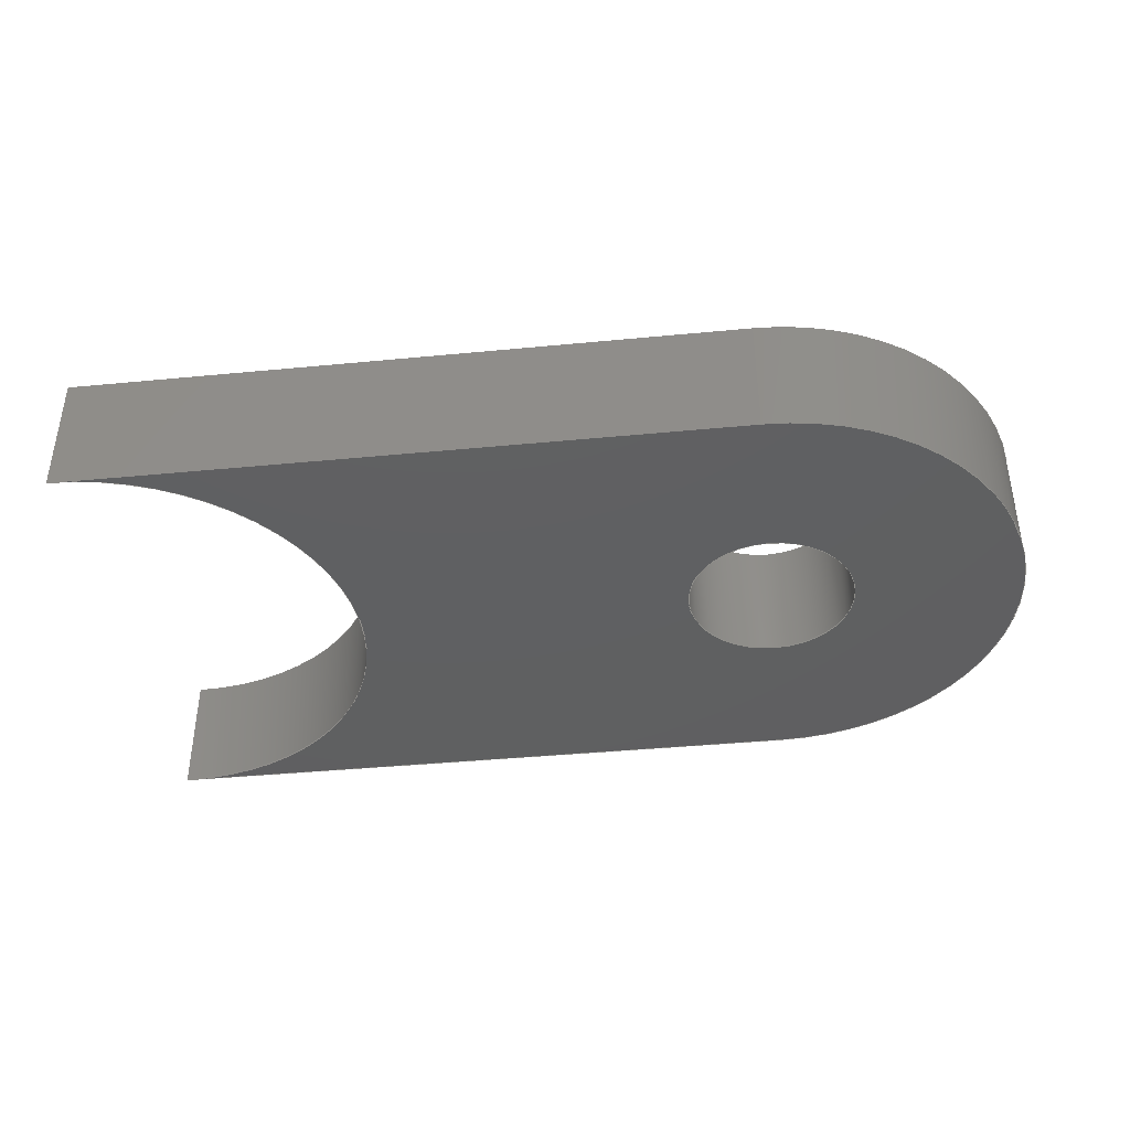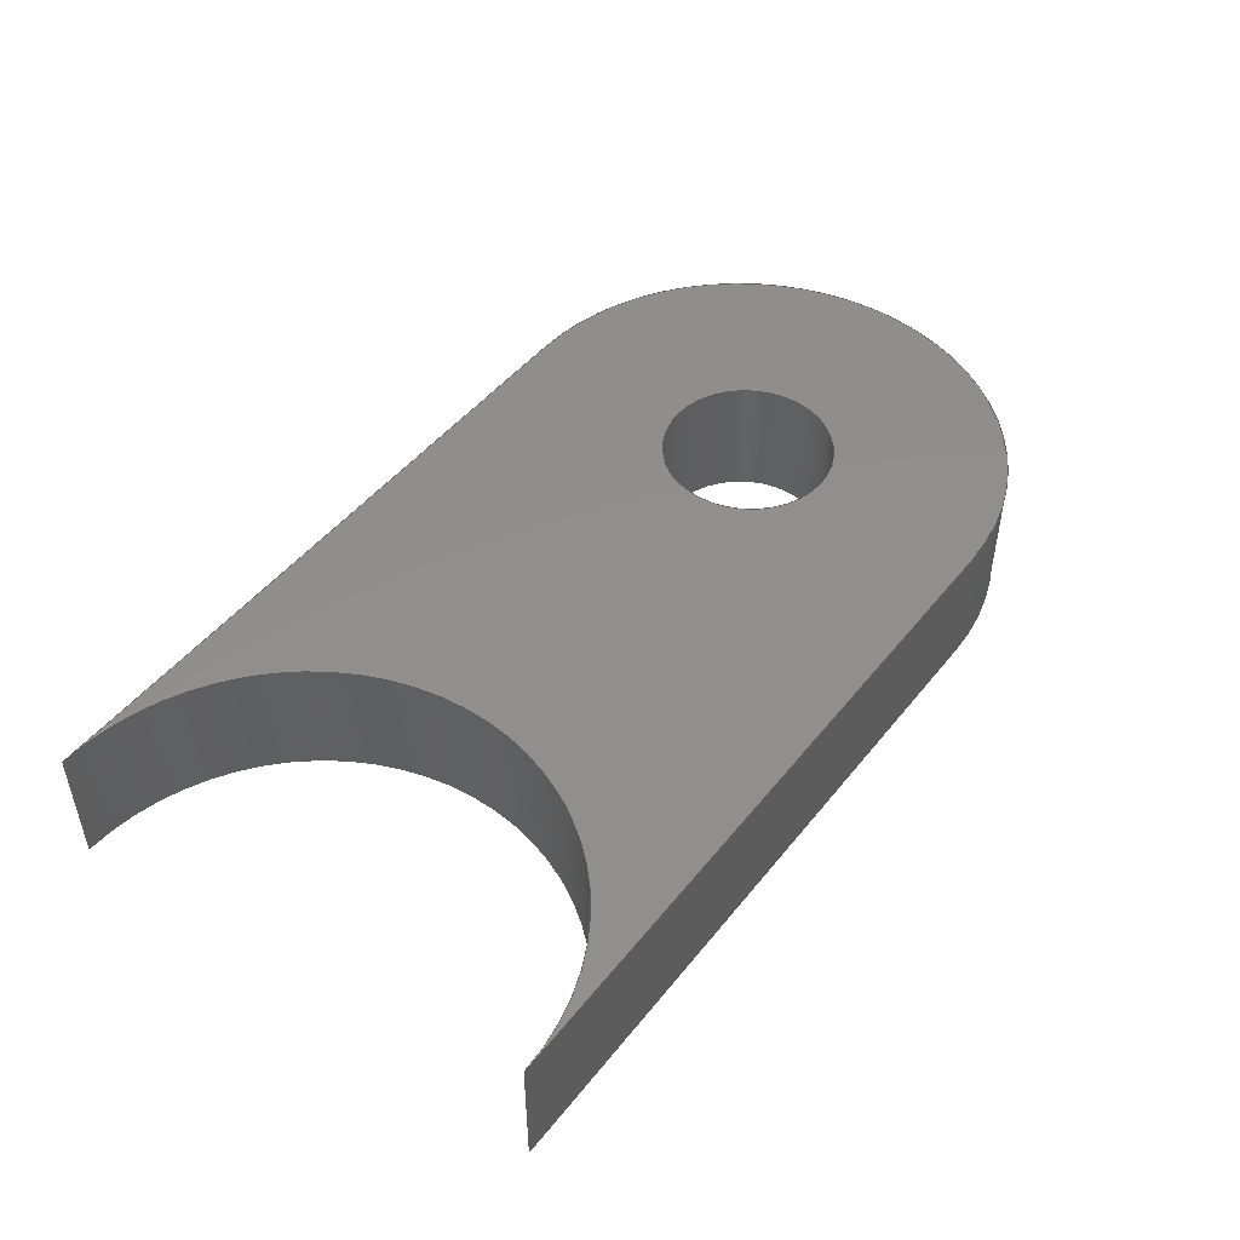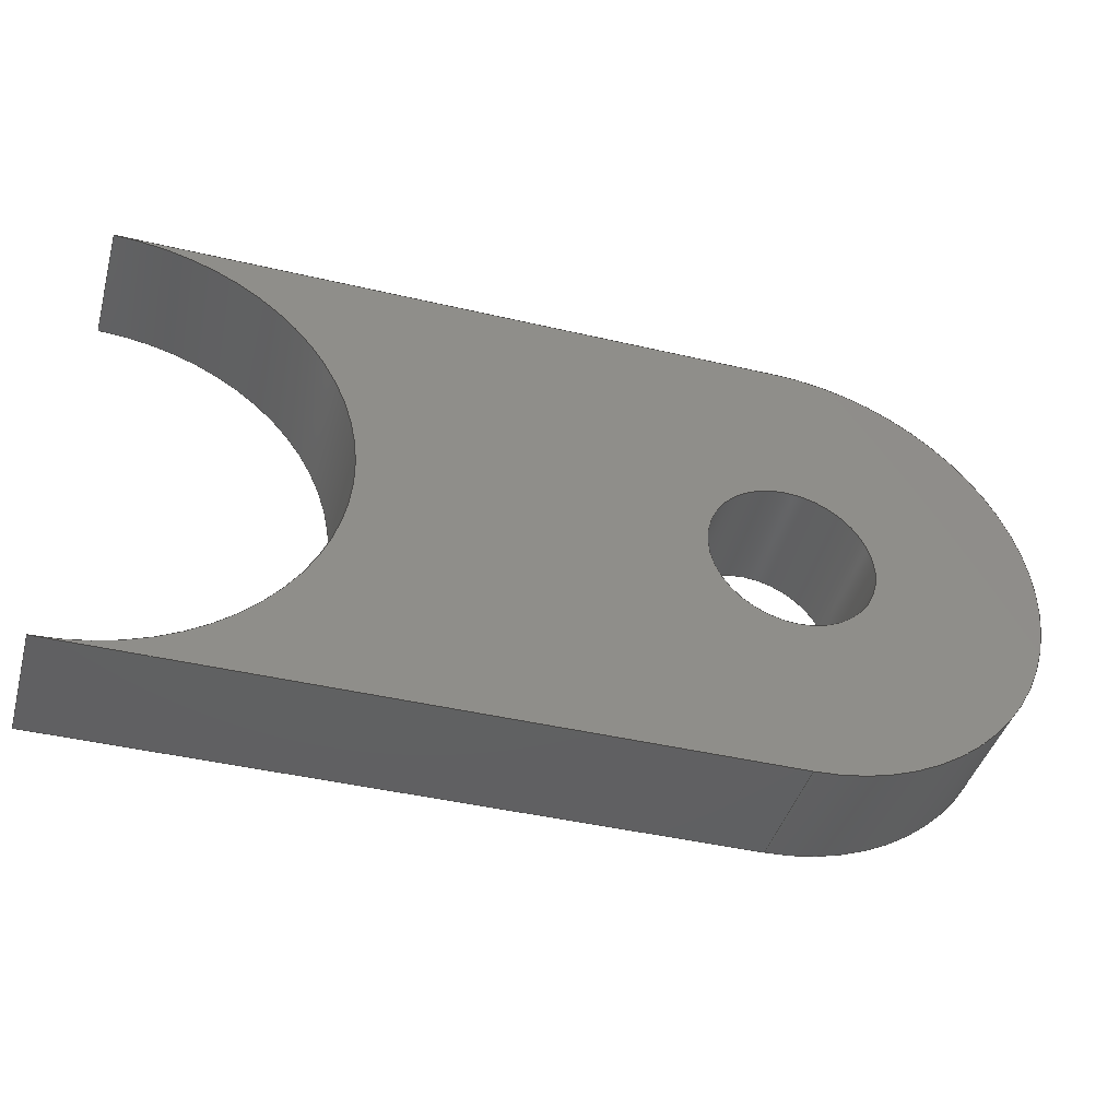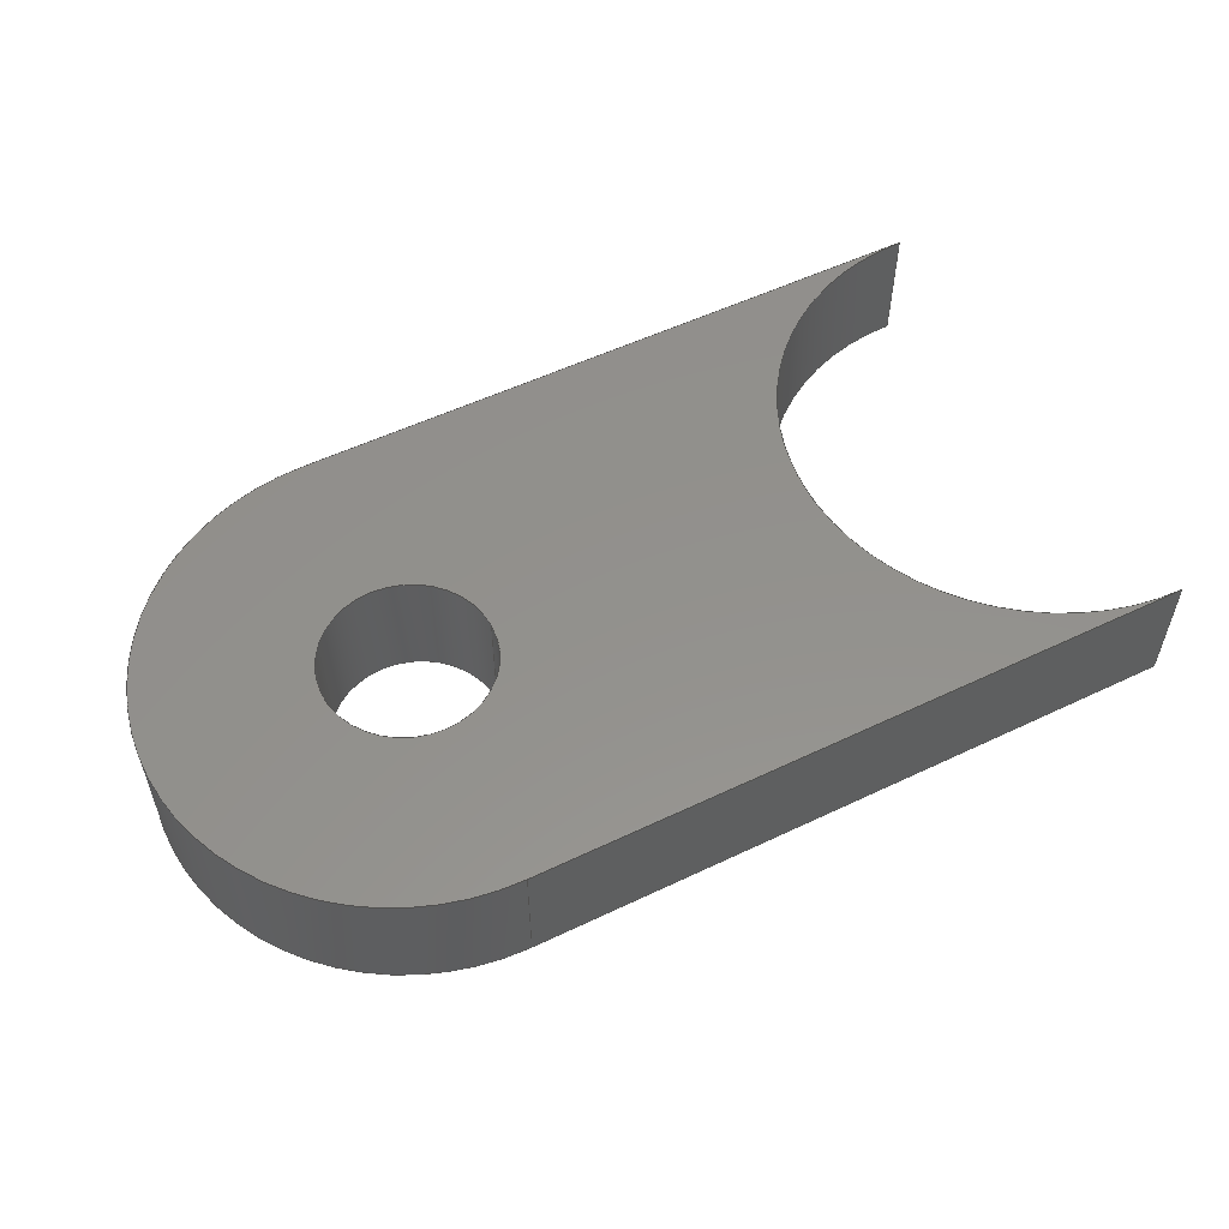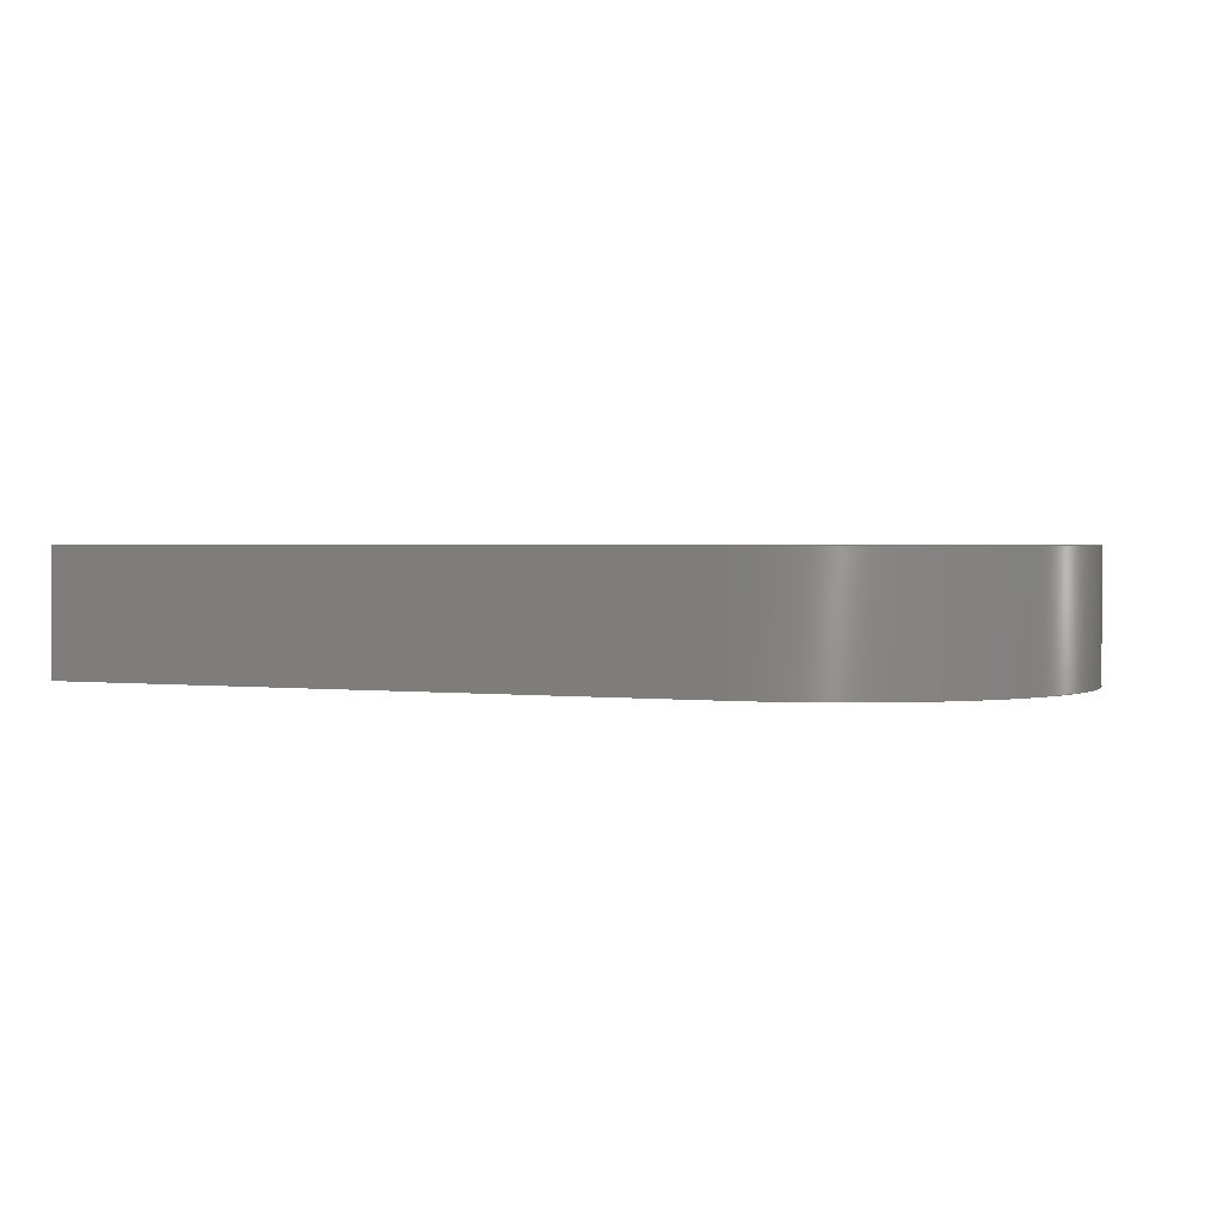
<metadata>
{"format":"step","ext":"step","renderer":"f3d","projection":"perspective","resolution":1024,"background":"white","views":[{"elev":-40.0,"azim":6.8,"up":"+Y"},{"elev":48.0,"azim":-53.4,"up":"+Y"},{"elev":-42.5,"azim":-15.7,"up":"+Z"},{"elev":54.6,"azim":153.2,"up":"+Y"},{"elev":1.7,"azim":23.0,"up":"+Y"}]}
</metadata>
<code>
ISO-10303-21;
DATA;
#1=MECHANICAL_DESIGN_GEOMETRIC_PRESENTATION_REPRESENTATION('',(#4),#217);
#2=SHAPE_REPRESENTATION_RELATIONSHIP('SRR','None',#227,#3);
#3=ADVANCED_BREP_SHAPE_REPRESENTATION('',(#5),#216);
#4=STYLED_ITEM('',(#236),#5);
#5=MANIFOLD_SOLID_BREP('Body1',#117);
#6=FACE_BOUND('',#25,.T.);
#7=FACE_BOUND('',#27,.T.);
#8=PLANE('',#137);
#9=PLANE('',#141);
#10=PLANE('',#142);
#11=PLANE('',#143);
#12=FACE_OUTER_BOUND('',#19,.T.);
#13=FACE_OUTER_BOUND('',#20,.T.);
#14=FACE_OUTER_BOUND('',#21,.T.);
#15=FACE_OUTER_BOUND('',#22,.T.);
#16=FACE_OUTER_BOUND('',#23,.T.);
#17=FACE_OUTER_BOUND('',#24,.T.);
#18=FACE_OUTER_BOUND('',#26,.T.);
#19=EDGE_LOOP('',(#77,#78,#79,#80));
#20=EDGE_LOOP('',(#81,#82,#83,#84));
#21=EDGE_LOOP('',(#85,#86,#87,#88));
#22=EDGE_LOOP('',(#89,#90,#91,#92));
#23=EDGE_LOOP('',(#93,#94,#95,#96));
#24=EDGE_LOOP('',(#97,#98,#99,#100));
#25=EDGE_LOOP('',(#101));
#26=EDGE_LOOP('',(#102,#103,#104,#105));
#27=EDGE_LOOP('',(#106));
#28=LINE('',#186,#37);
#29=LINE('',#193,#38);
#30=LINE('',#196,#39);
#31=LINE('',#199,#40);
#32=LINE('',#201,#41);
#33=LINE('',#202,#42);
#34=LINE('',#208,#43);
#35=LINE('',#210,#44);
#36=LINE('',#211,#45);
#37=VECTOR('',#150,0.5);
#38=VECTOR('',#157,0.3937);
#39=VECTOR('',#160,0.3937);
#40=VECTOR('',#163,0.3937);
#41=VECTOR('',#164,0.3937);
#42=VECTOR('',#165,0.3937);
#43=VECTOR('',#172,0.3937);
#44=VECTOR('',#175,0.3937);
#45=VECTOR('',#176,0.3937);
#46=CIRCLE('',#132,0.5);
#47=CIRCLE('',#133,0.5);
#48=CIRCLE('',#135,1.5);
#49=CIRCLE('',#136,1.5);
#50=CIRCLE('',#139,1.5);
#51=CIRCLE('',#140,1.5);
#52=VERTEX_POINT('',#183);
#53=VERTEX_POINT('',#185);
#54=VERTEX_POINT('',#189);
#55=VERTEX_POINT('',#190);
#56=VERTEX_POINT('',#192);
#57=VERTEX_POINT('',#194);
#58=VERTEX_POINT('',#198);
#59=VERTEX_POINT('',#200);
#60=VERTEX_POINT('',#204);
#61=VERTEX_POINT('',#206);
#62=EDGE_CURVE('',#52,#52,#46,.T.);
#63=EDGE_CURVE('',#52,#53,#28,.T.);
#64=EDGE_CURVE('',#53,#53,#47,.T.);
#65=EDGE_CURVE('',#54,#55,#48,.T.);
#66=EDGE_CURVE('',#54,#56,#29,.T.);
#67=EDGE_CURVE('',#57,#56,#49,.T.);
#68=EDGE_CURVE('',#55,#57,#30,.T.);
#69=EDGE_CURVE('',#55,#58,#31,.T.);
#70=EDGE_CURVE('',#59,#57,#32,.T.);
#71=EDGE_CURVE('',#58,#59,#33,.T.);
#72=EDGE_CURVE('',#60,#58,#50,.T.);
#73=EDGE_CURVE('',#61,#59,#51,.T.);
#74=EDGE_CURVE('',#60,#61,#34,.T.);
#75=EDGE_CURVE('',#54,#60,#35,.T.);
#76=EDGE_CURVE('',#56,#61,#36,.T.);
#77=ORIENTED_EDGE('',*,*,#62,.F.);
#78=ORIENTED_EDGE('',*,*,#63,.T.);
#79=ORIENTED_EDGE('',*,*,#64,.T.);
#80=ORIENTED_EDGE('',*,*,#63,.F.);
#81=ORIENTED_EDGE('',*,*,#65,.F.);
#82=ORIENTED_EDGE('',*,*,#66,.T.);
#83=ORIENTED_EDGE('',*,*,#67,.F.);
#84=ORIENTED_EDGE('',*,*,#68,.F.);
#85=ORIENTED_EDGE('',*,*,#69,.F.);
#86=ORIENTED_EDGE('',*,*,#68,.T.);
#87=ORIENTED_EDGE('',*,*,#70,.F.);
#88=ORIENTED_EDGE('',*,*,#71,.F.);
#89=ORIENTED_EDGE('',*,*,#72,.T.);
#90=ORIENTED_EDGE('',*,*,#71,.T.);
#91=ORIENTED_EDGE('',*,*,#73,.F.);
#92=ORIENTED_EDGE('',*,*,#74,.F.);
#93=ORIENTED_EDGE('',*,*,#75,.T.);
#94=ORIENTED_EDGE('',*,*,#74,.T.);
#95=ORIENTED_EDGE('',*,*,#76,.F.);
#96=ORIENTED_EDGE('',*,*,#66,.F.);
#97=ORIENTED_EDGE('',*,*,#76,.T.);
#98=ORIENTED_EDGE('',*,*,#73,.T.);
#99=ORIENTED_EDGE('',*,*,#70,.T.);
#100=ORIENTED_EDGE('',*,*,#67,.T.);
#101=ORIENTED_EDGE('',*,*,#62,.T.);
#102=ORIENTED_EDGE('',*,*,#75,.F.);
#103=ORIENTED_EDGE('',*,*,#65,.T.);
#104=ORIENTED_EDGE('',*,*,#69,.T.);
#105=ORIENTED_EDGE('',*,*,#72,.F.);
#106=ORIENTED_EDGE('',*,*,#64,.F.);
#107=CYLINDRICAL_SURFACE('',#131,0.5);
#108=CYLINDRICAL_SURFACE('',#134,1.5);
#109=CYLINDRICAL_SURFACE('',#138,1.5);
#110=ADVANCED_FACE('',(#12),#107,.F.);
#111=ADVANCED_FACE('',(#13),#108,.F.);
#112=ADVANCED_FACE('',(#14),#8,.T.);
#113=ADVANCED_FACE('',(#15),#109,.T.);
#114=ADVANCED_FACE('',(#16),#9,.T.);
#115=ADVANCED_FACE('',(#17,#6),#10,.T.);
#116=ADVANCED_FACE('',(#18,#7),#11,.F.);
#117=CLOSED_SHELL('',(#110,#111,#112,#113,#114,#115,#116));
#118=DERIVED_UNIT_ELEMENT(#120,1);
#119=DERIVED_UNIT_ELEMENT(#221,3);
#120=(
MASS_UNIT()
NAMED_UNIT(*)
SI_UNIT(.KILO.,.GRAM.)
);
#121=DERIVED_UNIT((#118,#119));
#122=MEASURE_REPRESENTATION_ITEM('density measure',
POSITIVE_RATIO_MEASURE(7850),#121);
#123=PROPERTY_DEFINITION_REPRESENTATION(#128,#125);
#124=PROPERTY_DEFINITION_REPRESENTATION(#129,#126);
#125=REPRESENTATION('material name',(#127),#216);
#126=REPRESENTATION('density',(#122),#216);
#127=DESCRIPTIVE_REPRESENTATION_ITEM('Steel','Steel');
#128=PROPERTY_DEFINITION('material property','material name',#229);
#129=PROPERTY_DEFINITION('material property','density of part',#229);
#130=AXIS2_PLACEMENT_3D('placement',#181,#144,#145);
#131=AXIS2_PLACEMENT_3D('',#182,#146,#147);
#132=AXIS2_PLACEMENT_3D('',#184,#148,#149);
#133=AXIS2_PLACEMENT_3D('',#187,#151,#152);
#134=AXIS2_PLACEMENT_3D('',#188,#153,#154);
#135=AXIS2_PLACEMENT_3D('',#191,#155,#156);
#136=AXIS2_PLACEMENT_3D('',#195,#158,#159);
#137=AXIS2_PLACEMENT_3D('',#197,#161,#162);
#138=AXIS2_PLACEMENT_3D('',#203,#166,#167);
#139=AXIS2_PLACEMENT_3D('',#205,#168,#169);
#140=AXIS2_PLACEMENT_3D('',#207,#170,#171);
#141=AXIS2_PLACEMENT_3D('',#209,#173,#174);
#142=AXIS2_PLACEMENT_3D('',#212,#177,#178);
#143=AXIS2_PLACEMENT_3D('',#213,#179,#180);
#144=DIRECTION('axis',(0,0,1));
#145=DIRECTION('refdir',(1,0,0));
#146=DIRECTION('center_axis',(0,1,0));
#147=DIRECTION('ref_axis',(1,0,0));
#148=DIRECTION('center_axis',(0,-1,0));
#149=DIRECTION('ref_axis',(1,0,0));
#150=DIRECTION('',(0,-1,0));
#151=DIRECTION('center_axis',(0,-1,0));
#152=DIRECTION('ref_axis',(1,0,0));
#153=DIRECTION('center_axis',(0,1,0));
#154=DIRECTION('ref_axis',(1,0,0));
#155=DIRECTION('center_axis',(0,1,0));
#156=DIRECTION('ref_axis',(1,0,0));
#157=DIRECTION('',(0,1,0));
#158=DIRECTION('center_axis',(0,-1,0));
#159=DIRECTION('ref_axis',(1,0,0));
#160=DIRECTION('',(0,1,0));
#161=DIRECTION('center_axis',(0,0,-1));
#162=DIRECTION('ref_axis',(-1,0,0));
#163=DIRECTION('',(1,0,0));
#164=DIRECTION('',(-1,0,0));
#165=DIRECTION('',(0,1,0));
#166=DIRECTION('center_axis',(0,1,0));
#167=DIRECTION('ref_axis',(0,0,1));
#168=DIRECTION('center_axis',(0,1,0));
#169=DIRECTION('ref_axis',(0,0,1));
#170=DIRECTION('center_axis',(0,1,0));
#171=DIRECTION('ref_axis',(0,0,1));
#172=DIRECTION('',(0,1,0));
#173=DIRECTION('center_axis',(0,0,1));
#174=DIRECTION('ref_axis',(1,0,0));
#175=DIRECTION('',(1,0,0));
#176=DIRECTION('',(1,0,0));
#177=DIRECTION('center_axis',(0,1,0));
#178=DIRECTION('ref_axis',(1,0,0));
#179=DIRECTION('center_axis',(0,1,0));
#180=DIRECTION('ref_axis',(1,0,0));
#181=CARTESIAN_POINT('',(0,0,0));
#182=CARTESIAN_POINT('Origin',(5.5,0,-1.5));
#183=CARTESIAN_POINT('',(5,0.75,-1.5));
#184=CARTESIAN_POINT('Origin',(5.5,0.75,-1.5));
#185=CARTESIAN_POINT('',(5,0,-1.5));
#186=CARTESIAN_POINT('',(5,0,-1.5));
#187=CARTESIAN_POINT('Origin',(5.5,0,-1.5));
#188=CARTESIAN_POINT('Origin',(1.5,0,-1.5));
#189=CARTESIAN_POINT('',(1.5,0,2.253e-08));
#190=CARTESIAN_POINT('',(1.5,0,-3));
#191=CARTESIAN_POINT('Origin',(1.5,0,-1.5));
#192=CARTESIAN_POINT('',(1.5,0.75,2.253e-08));
#193=CARTESIAN_POINT('',(1.5,0,2.253e-08));
#194=CARTESIAN_POINT('',(1.5,0.75,-3));
#195=CARTESIAN_POINT('Origin',(1.5,0.75,-1.5));
#196=CARTESIAN_POINT('',(1.5,0,-3));
#197=CARTESIAN_POINT('Origin',(5.5,0,-3));
#198=CARTESIAN_POINT('',(5.5,0,-3));
#199=CARTESIAN_POINT('',(1.5,0,-3));
#200=CARTESIAN_POINT('',(5.5,0.75,-3));
#201=CARTESIAN_POINT('',(1.5,0.75,-3));
#202=CARTESIAN_POINT('',(5.5,0,-3));
#203=CARTESIAN_POINT('Origin',(5.5,0,-1.5));
#204=CARTESIAN_POINT('',(5.5,0,2.253e-08));
#205=CARTESIAN_POINT('Origin',(5.5,0,-1.5));
#206=CARTESIAN_POINT('',(5.5,0.75,2.253e-08));
#207=CARTESIAN_POINT('Origin',(5.5,0.75,-1.5));
#208=CARTESIAN_POINT('',(5.5,0,2.253e-08));
#209=CARTESIAN_POINT('Origin',(1.5,0,2.253e-08));
#210=CARTESIAN_POINT('',(1.5,0,2.253e-08));
#211=CARTESIAN_POINT('',(1.5,0.75,2.253e-08));
#212=CARTESIAN_POINT('Origin',(4.25,0.75,-1.5));
#213=CARTESIAN_POINT('Origin',(4.25,0,-1.5));
#214=UNCERTAINTY_MEASURE_WITH_UNIT(LENGTH_MEASURE(0.0003937),
#219,'DISTANCE_ACCURACY_VALUE',
'Maximum model space distance between geometric entities at asserted c
onnectivities');
#215=UNCERTAINTY_MEASURE_WITH_UNIT(LENGTH_MEASURE(0.0003937),
#219,'DISTANCE_ACCURACY_VALUE',
'Maximum model space distance between geometric entities at asserted c
onnectivities');
#216=(
GEOMETRIC_REPRESENTATION_CONTEXT(3)
GLOBAL_UNCERTAINTY_ASSIGNED_CONTEXT((#214))
GLOBAL_UNIT_ASSIGNED_CONTEXT((#219,#223,#224))
REPRESENTATION_CONTEXT('','3D')
);
#217=(
GEOMETRIC_REPRESENTATION_CONTEXT(3)
GLOBAL_UNCERTAINTY_ASSIGNED_CONTEXT((#215))
GLOBAL_UNIT_ASSIGNED_CONTEXT((#219,#223,#224))
REPRESENTATION_CONTEXT('','3D')
);
#218=DIMENSIONAL_EXPONENTS(1,0,0,0,0,0,0);
#219=(
CONVERSION_BASED_UNIT('inch',#222)
LENGTH_UNIT()
NAMED_UNIT(#218)
);
#220=(
LENGTH_UNIT()
NAMED_UNIT(*)
SI_UNIT(.MILLI.,.METRE.)
);
#221=(
LENGTH_UNIT()
NAMED_UNIT(*)
SI_UNIT($,.METRE.)
);
#222=LENGTH_MEASURE_WITH_UNIT(LENGTH_MEASURE(25.4),#220);
#223=(
NAMED_UNIT(*)
PLANE_ANGLE_UNIT()
SI_UNIT($,.RADIAN.)
);
#224=(
NAMED_UNIT(*)
SI_UNIT($,.STERADIAN.)
SOLID_ANGLE_UNIT()
);
#225=SHAPE_DEFINITION_REPRESENTATION(#226,#227);
#226=PRODUCT_DEFINITION_SHAPE('',$,#229);
#227=SHAPE_REPRESENTATION('',(#130),#216);
#228=PRODUCT_DEFINITION_CONTEXT('part definition',#233,'design');
#229=PRODUCT_DEFINITION('Untitled','Untitled',#230,#228);
#230=PRODUCT_DEFINITION_FORMATION('',$,#235);
#231=PRODUCT_RELATED_PRODUCT_CATEGORY('Untitled','Untitled',(#235));
#232=APPLICATION_PROTOCOL_DEFINITION('international standard',
'automotive_design',2009,#233);
#233=APPLICATION_CONTEXT(
'Core Data for Automotive Mechanical Design Process');
#234=PRODUCT_CONTEXT('part definition',#233,'mechanical');
#235=PRODUCT('Untitled','Untitled',$,(#234));
#236=PRESENTATION_STYLE_ASSIGNMENT((#237));
#237=SURFACE_STYLE_USAGE(.BOTH.,#238);
#238=SURFACE_SIDE_STYLE('',(#239));
#239=SURFACE_STYLE_FILL_AREA(#240);
#240=FILL_AREA_STYLE('Steel - Satin',(#241));
#241=FILL_AREA_STYLE_COLOUR('Steel - Satin',#242);
#242=COLOUR_RGB('Steel - Satin',0.6275,0.6275,0.6275);
ENDSEC;
END-ISO-10303-21;

</code>
